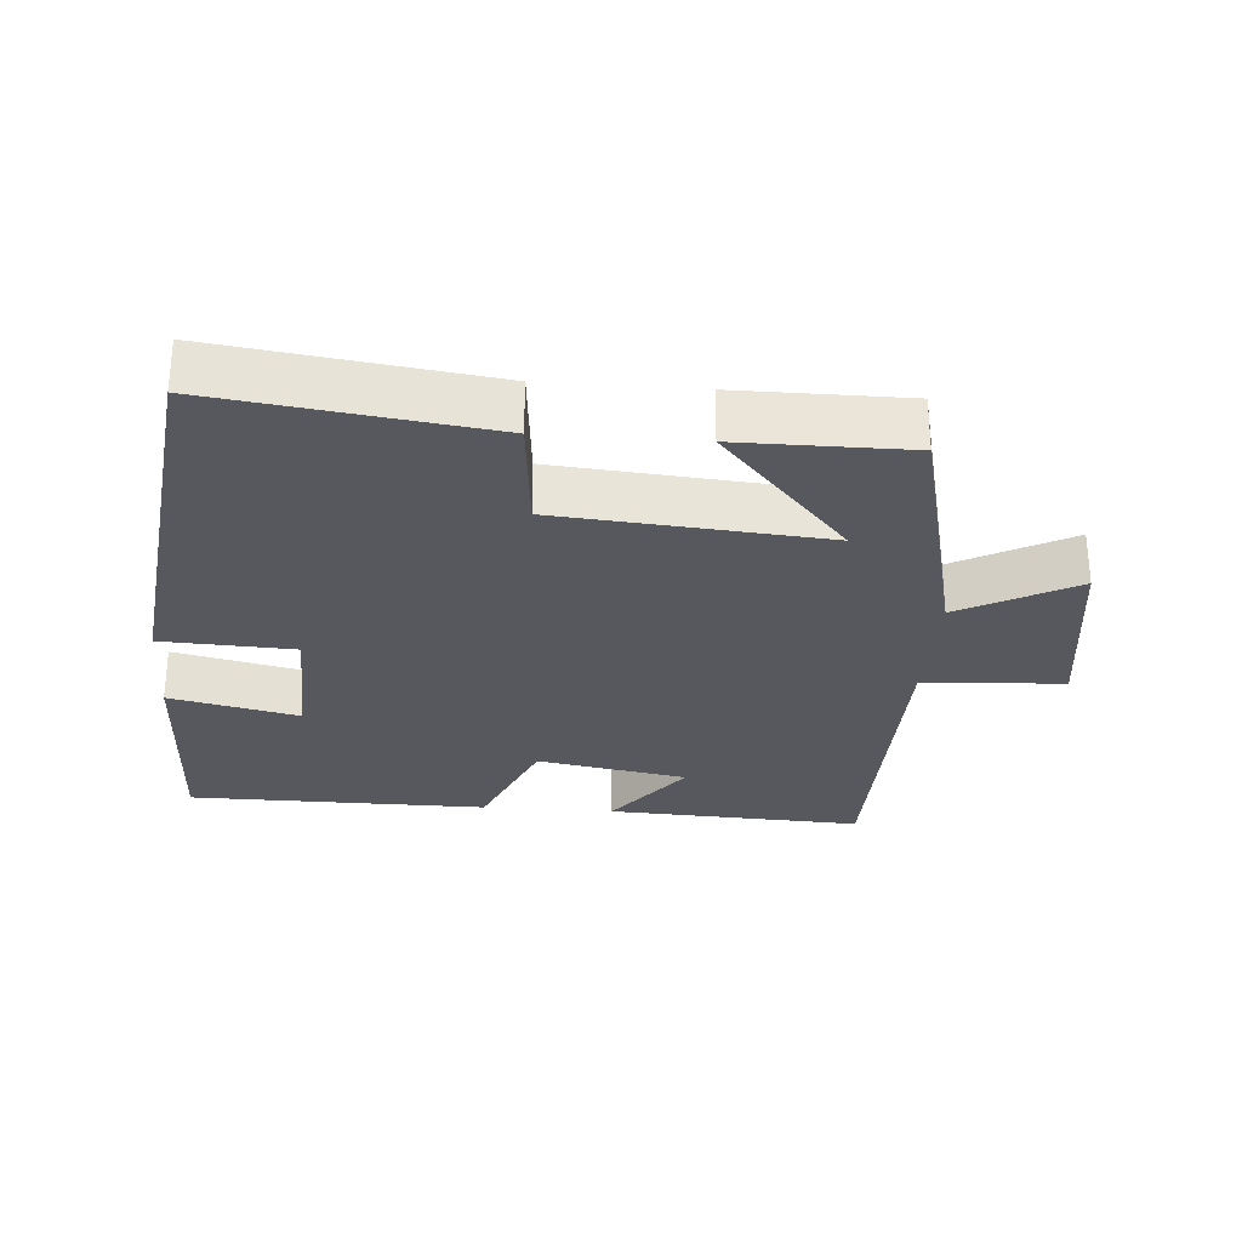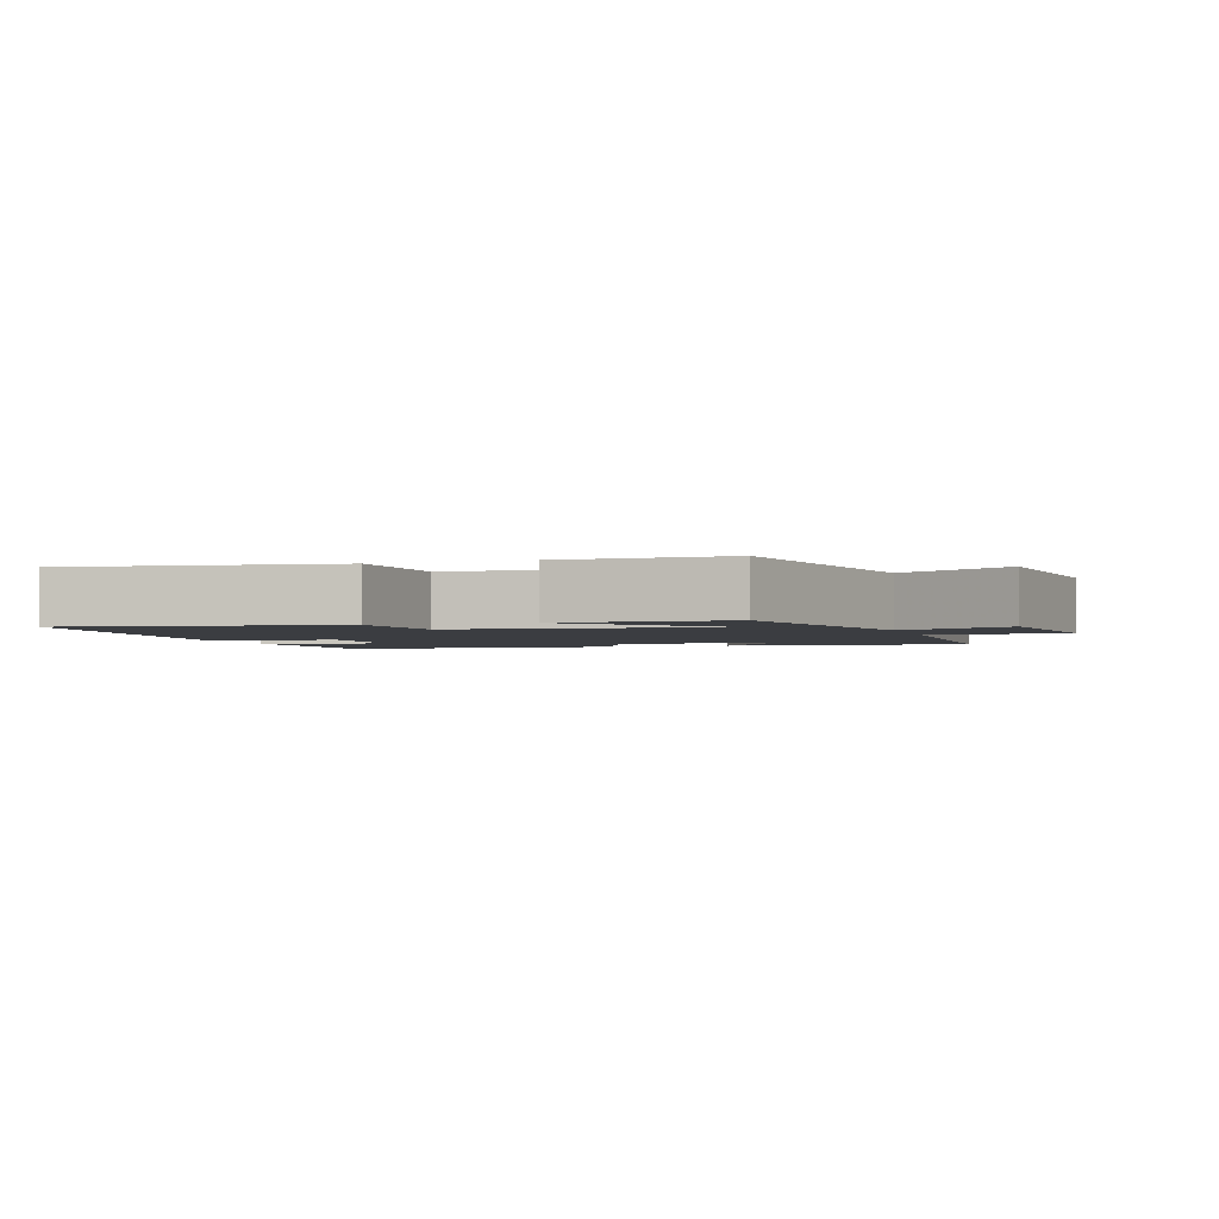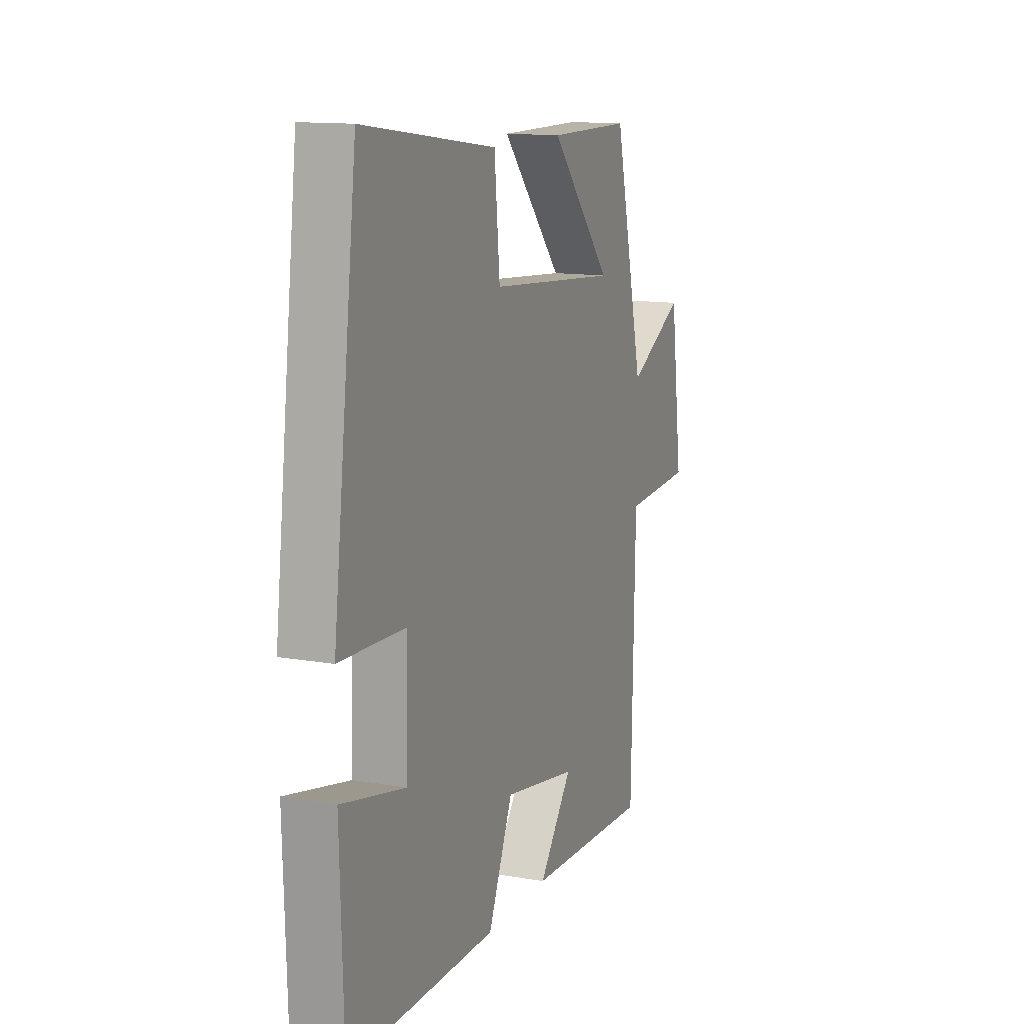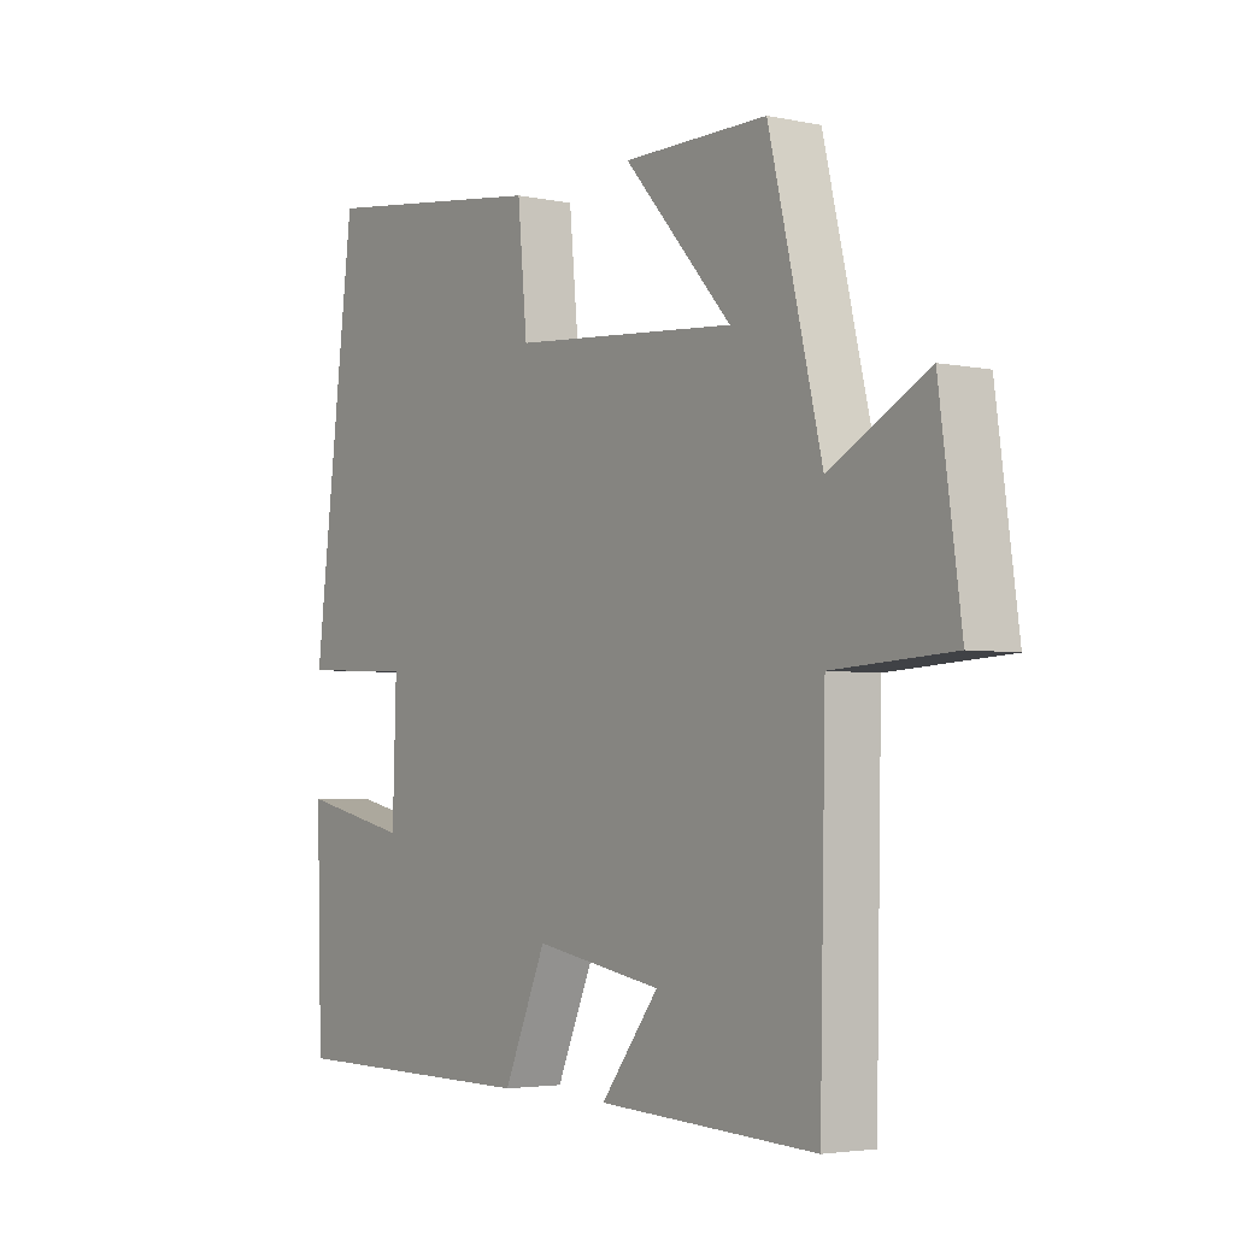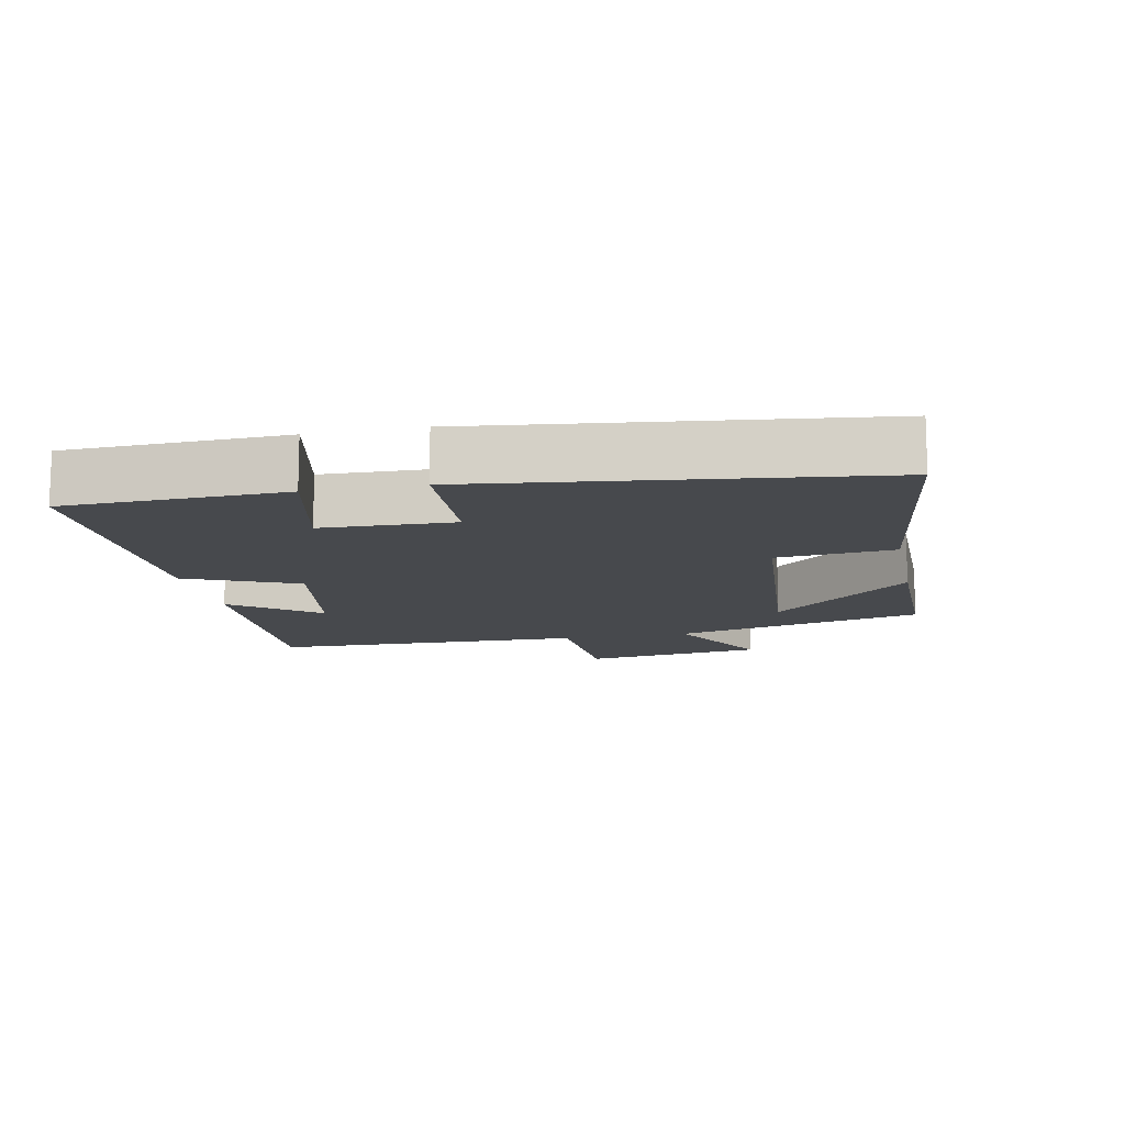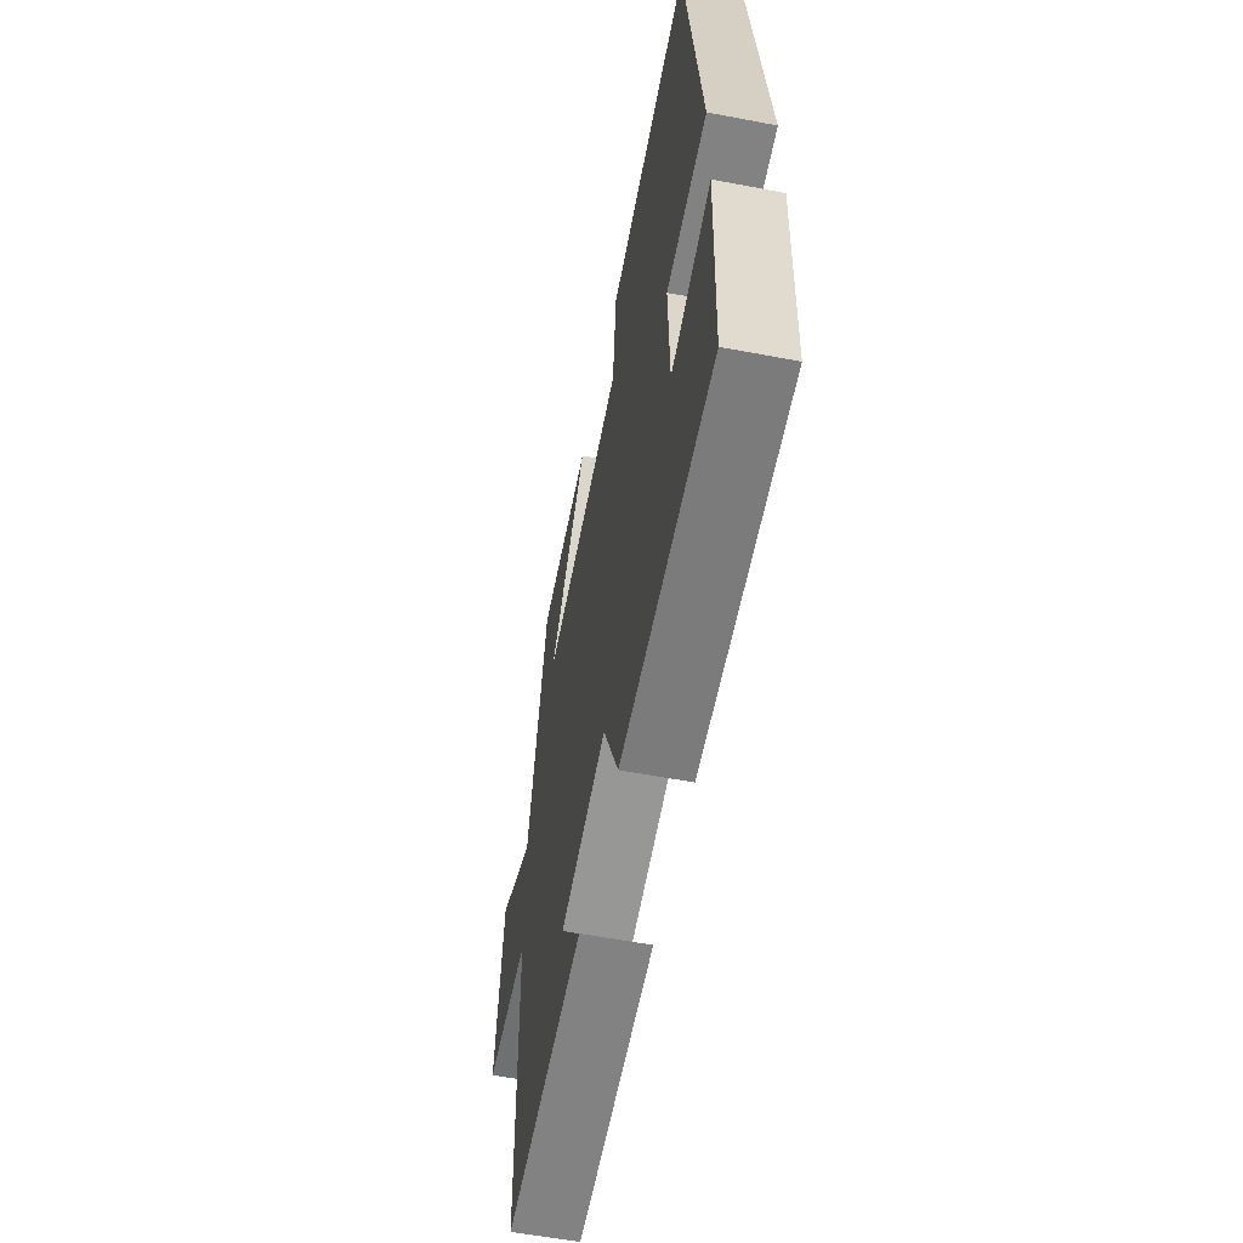
<metadata>
{"format":"obj","ext":"obj","renderer":"f3d","projection":"perspective","resolution":1024,"background":"white","views":[{"elev":-28.9,"azim":-4.3,"up":"+Y"},{"elev":-2.4,"azim":17.5,"up":"+Y"},{"elev":13.1,"azim":-68.2,"up":"+Z"},{"elev":-3.8,"azim":55.2,"up":"+Z"},{"elev":-12.4,"azim":-78.4,"up":"+Y"},{"elev":-58.0,"azim":-101.1,"up":"+Z"}]}
</metadata>
<code>
v 0.412 0.07 0.5
v 0.5 0.07 0.132
v 0.664 0.07 0.219
v 0.7 0.07 -0.047
v 0.5 0.07 -0.058
v 0.49 0.07 -0.518
v 0.125 0.07 -0.5
v 0.222 0.07 -0.375
v 0.008 0.07 -0.337
v -0.063 0.07 -0.5
v -0.49 0.07 -0.497
v -0.5 0.07 -0.178
v -0.317 0.07 -0.219
v -0.311 0.07 -0.027
v -0.5 0.07 -0.018
v -0.43 0.07 0.552
v -0.044 0.07 0.5
v -0.028 0.07 0.33
v 0.35 0.07 0.298
v 0.17 0.07 0.5
v 0.412 0 0.5
v 0.5 0 0.132
v 0.664 0 0.219
v 0.7 0 -0.047
v 0.5 0 -0.058
v 0.49 0 -0.518
v 0.125 0 -0.5
v 0.222 0 -0.375
v 0.008 0 -0.337
v -0.063 0 -0.5
v -0.49 0 -0.497
v -0.5 0 -0.178
v -0.317 0 -0.219
v -0.311 0 -0.027
v -0.5 0 -0.018
v -0.43 0 0.552
v -0.044 0 0.5
v -0.028 0 0.33
v 0.35 0 0.298
v 0.17 0 0.5
f 19 20 1 2
f 18 19 2
f 15 16 17 18
f 14 15 18 2
f 13 14 2
f 10 11 12 13
f 9 10 13
f 8 9 13 2
f 5 6 7 8
f 5 8 2 3
f 3 4 5
f 22 21 40 39
f 22 39 38
f 38 37 36 35
f 22 38 35 34
f 22 34 33
f 33 32 31 30
f 33 30 29
f 22 33 29 28
f 28 27 26 25
f 23 22 28 25
f 25 24 23
f 1 21 22 2
f 2 22 23 3
f 3 23 24 4
f 4 24 25 5
f 5 25 26 6
f 6 26 27 7
f 7 27 28 8
f 8 28 29 9
f 9 29 30 10
f 10 30 31 11
f 11 31 32 12
f 12 32 33 13
f 13 33 34 14
f 14 34 35 15
f 15 35 36 16
f 16 36 37 17
f 17 37 38 18
f 18 38 39 19
f 19 39 40 20
f 20 40 21 1

</code>
